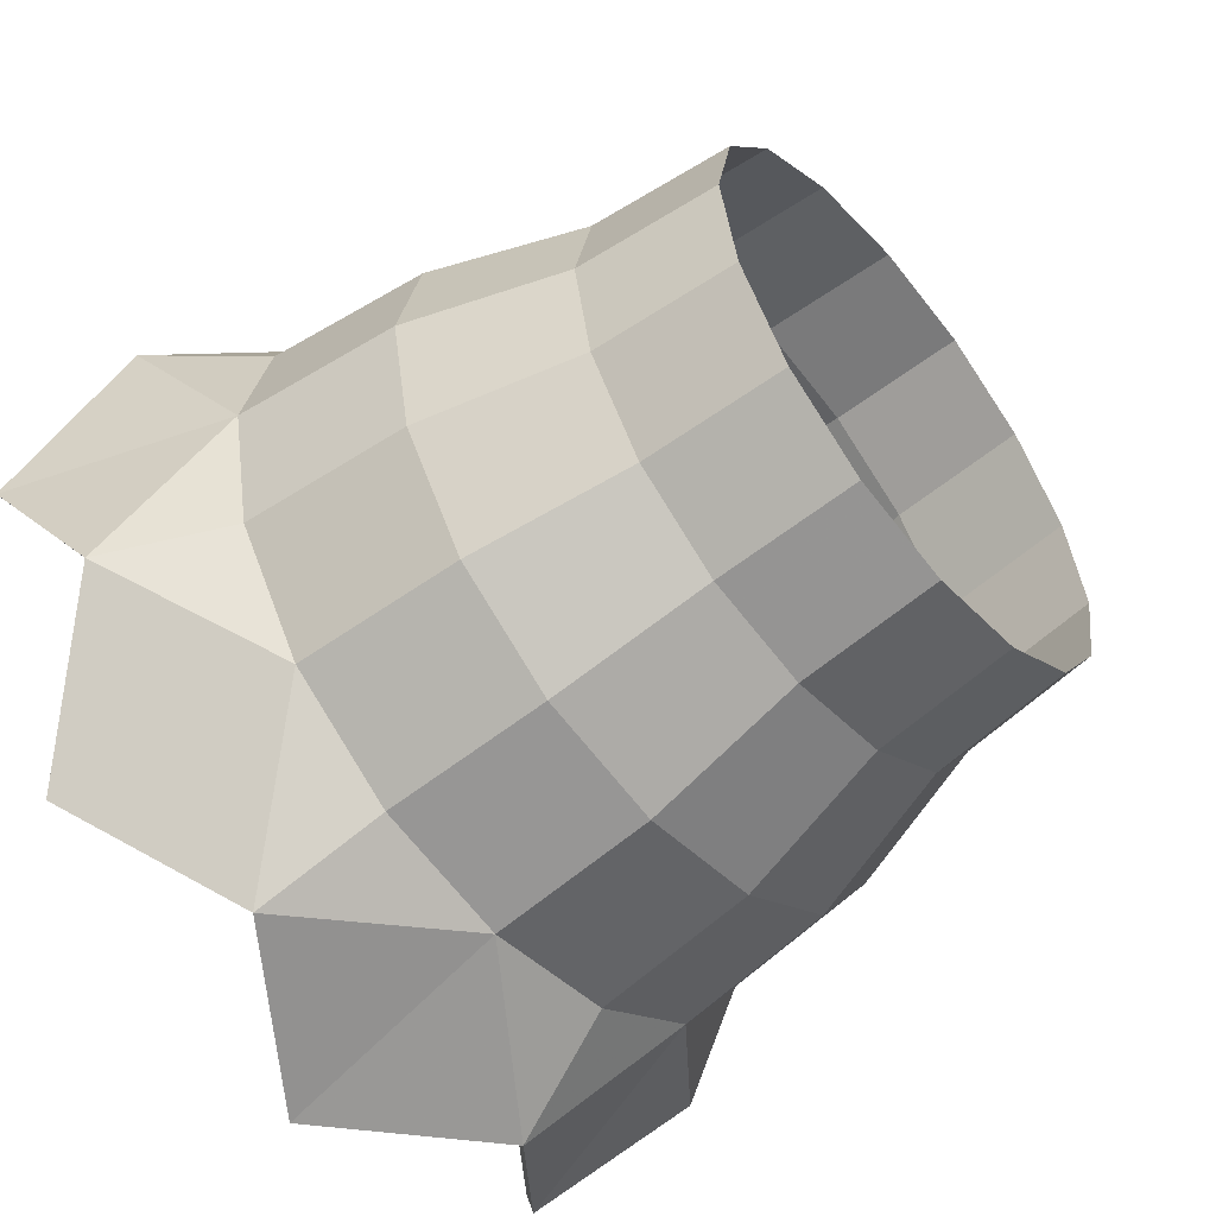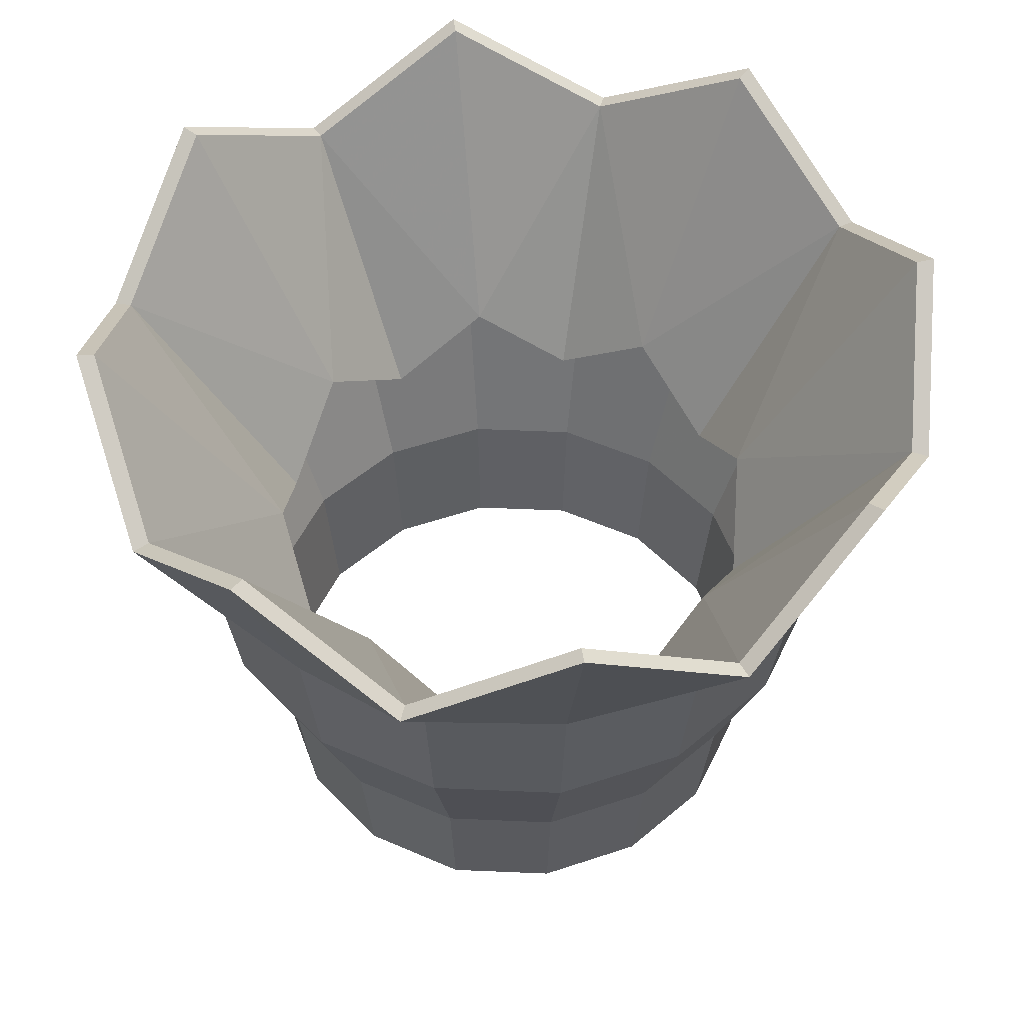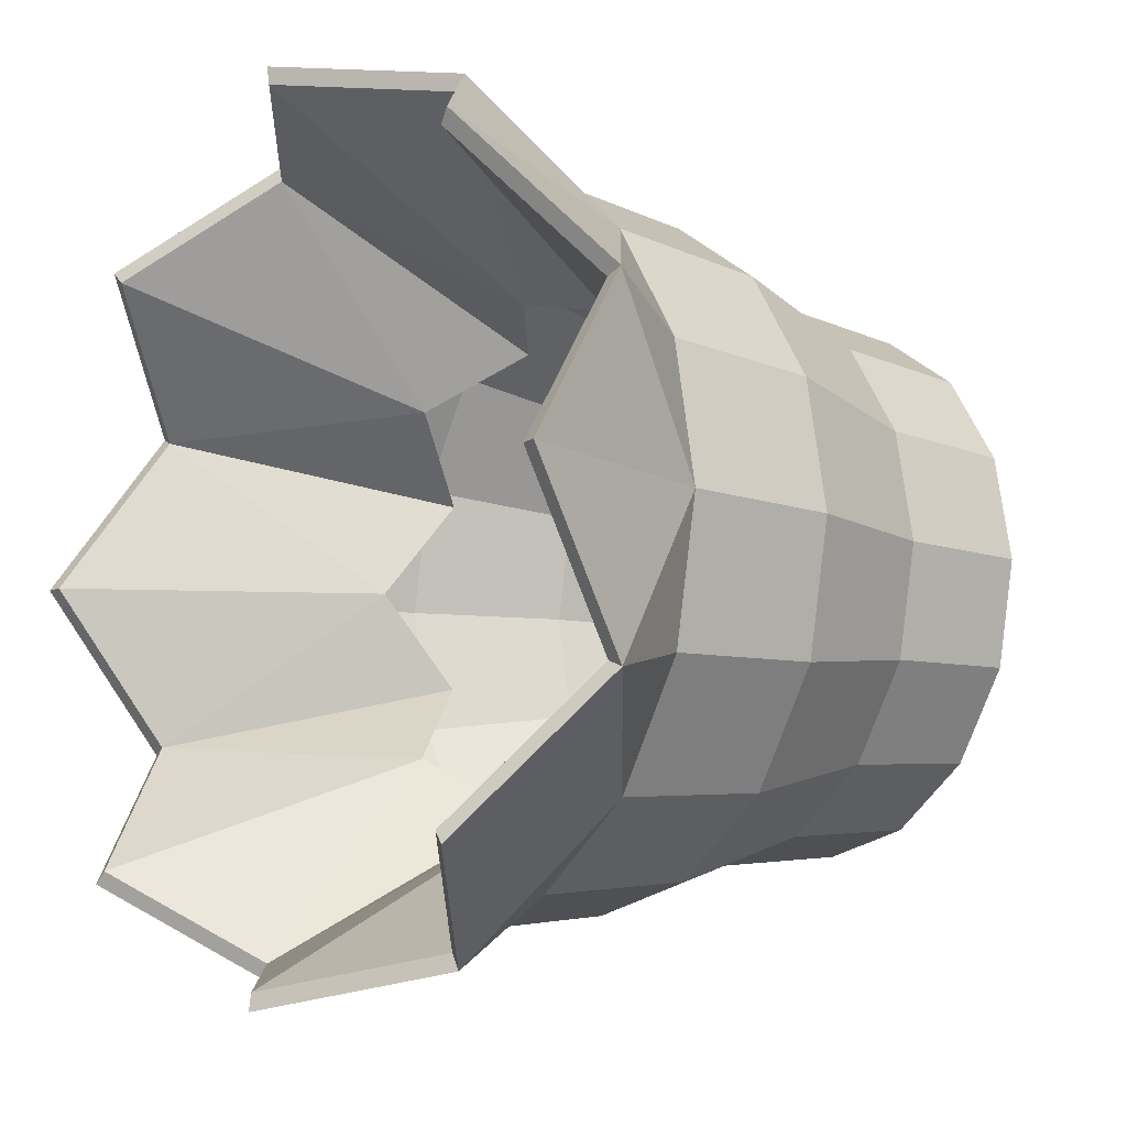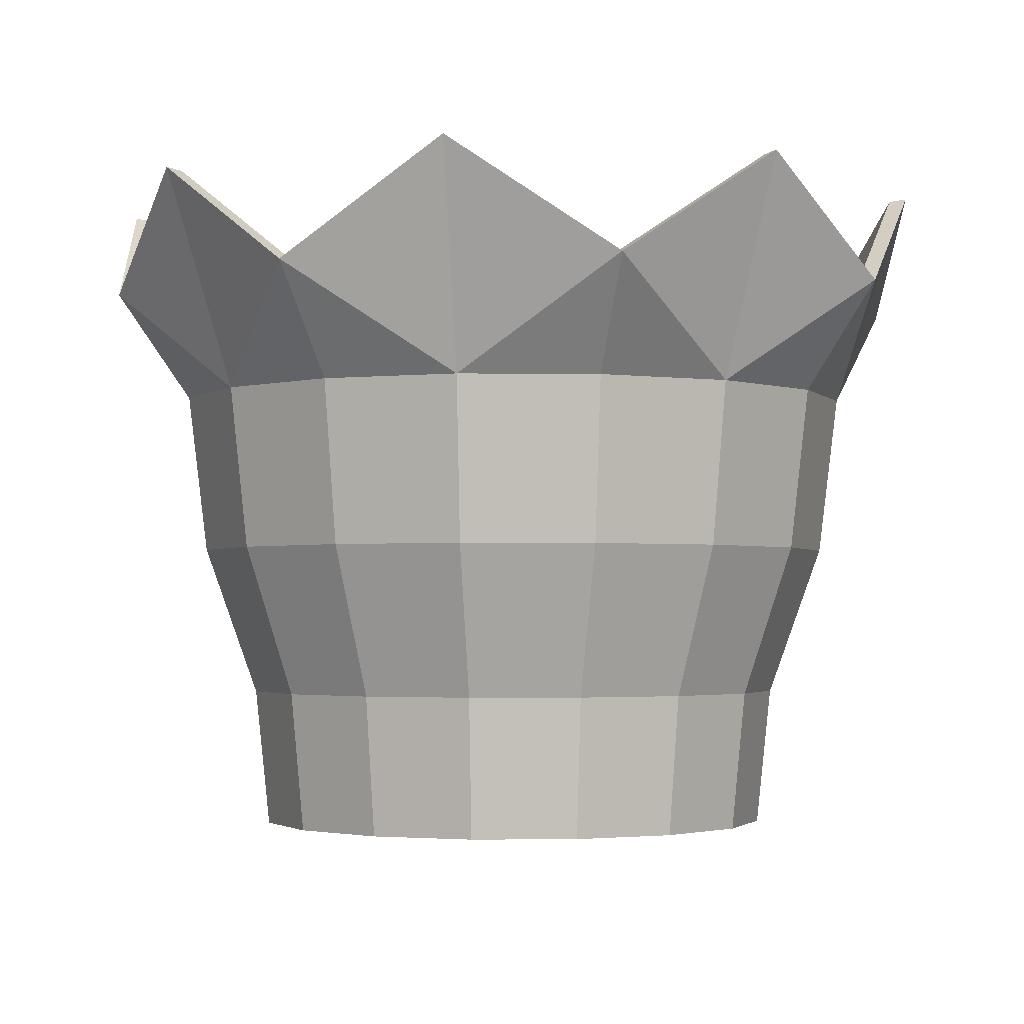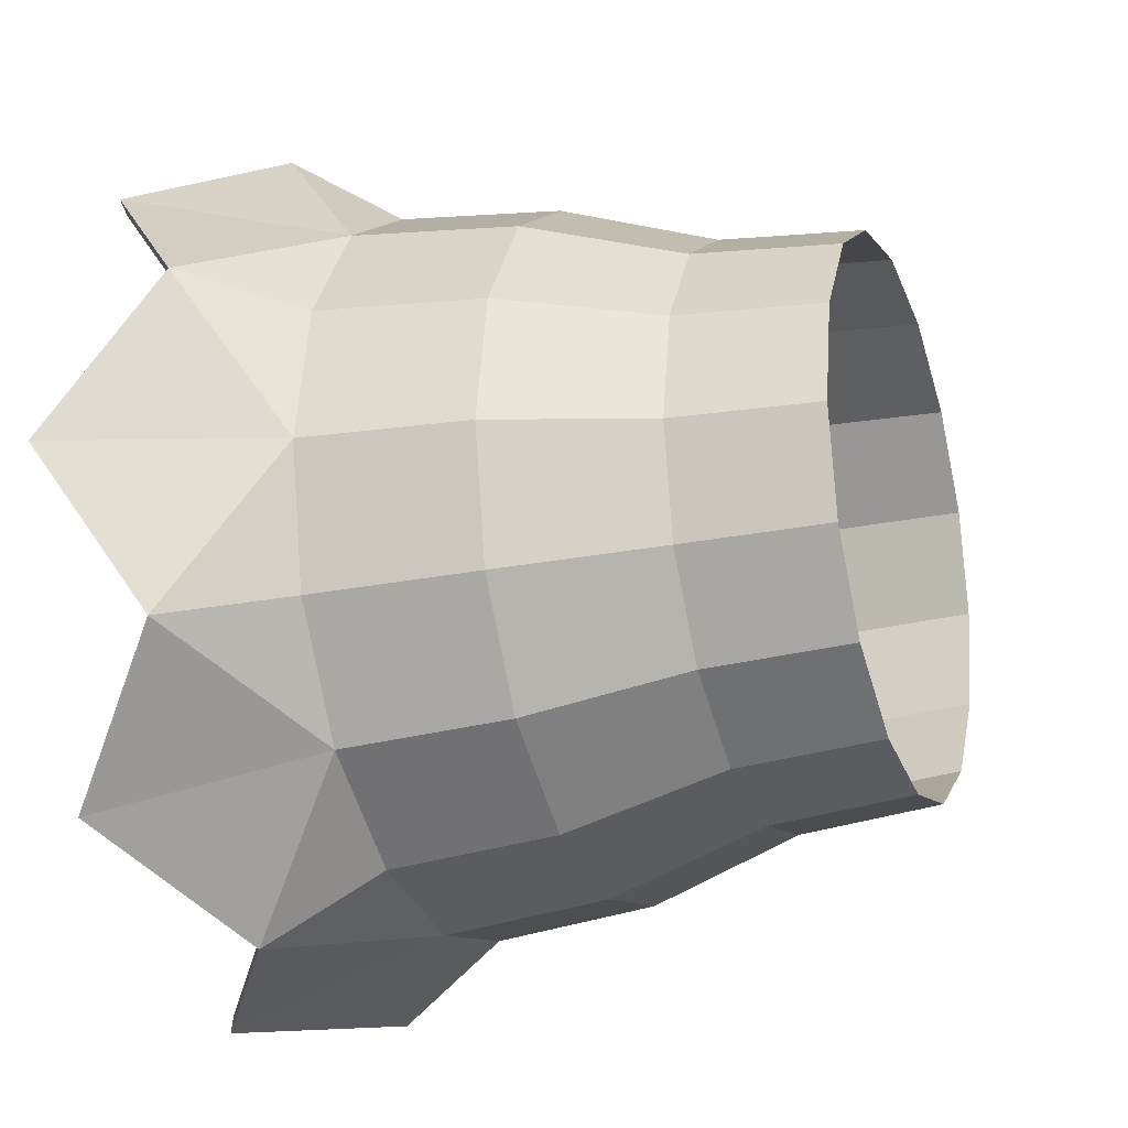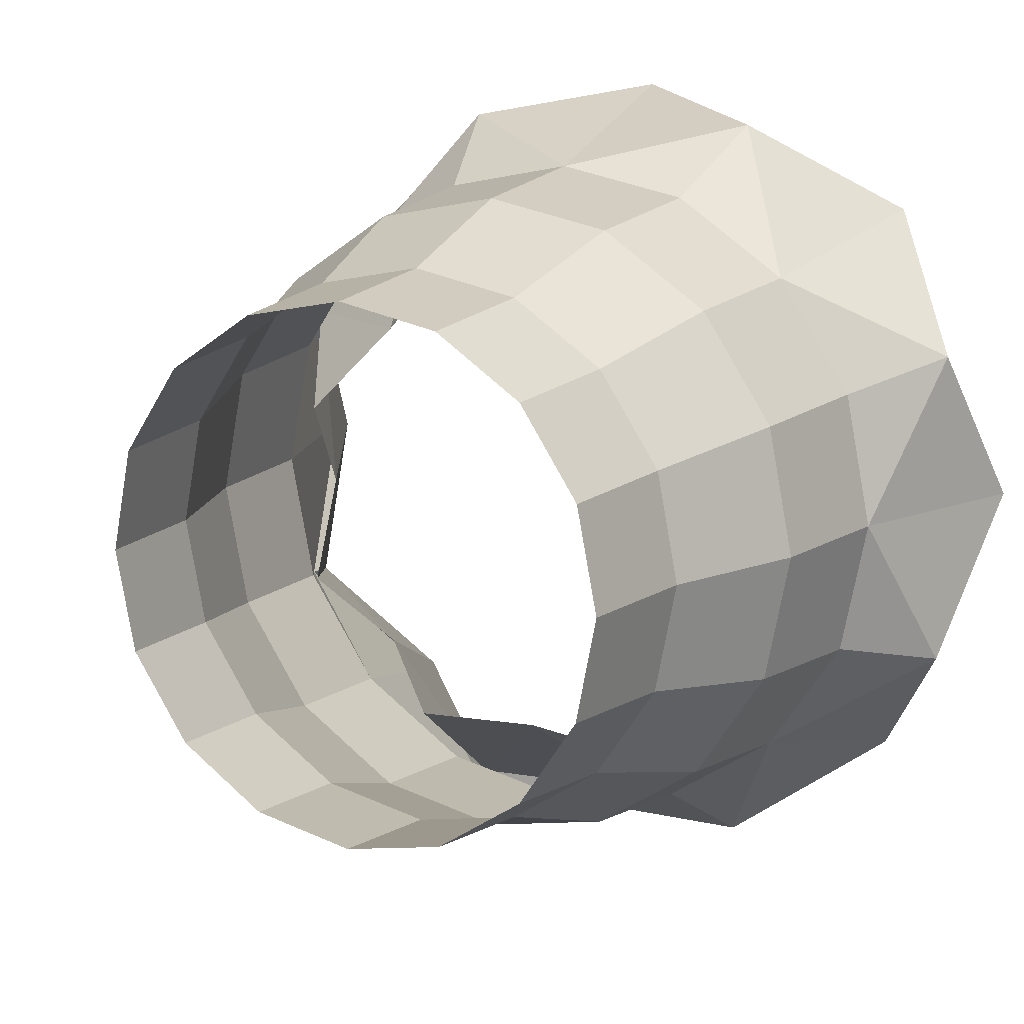
<metadata>
{"format":"obj","ext":"obj","renderer":"f3d","projection":"perspective","resolution":1024,"background":"white","views":[{"elev":-55.2,"azim":-50.7,"up":"+Z"},{"elev":52.5,"azim":171.4,"up":"+Y"},{"elev":-10.2,"azim":-125.5,"up":"+Z"},{"elev":-2.5,"azim":98.6,"up":"+Y"},{"elev":-21.9,"azim":-69.6,"up":"+Z"},{"elev":13.0,"azim":28.4,"up":"+Z"}]}
</metadata>
<code>
o Circle.003_Circle.009
v -1.917 1.706 -3.365
v -1.937 1.706 -3.361
v -1.953 1.706 -3.35
v -1.964 1.706 -3.333
v -1.968 1.706 -3.314
v -1.964 1.706 -3.295
v -1.953 1.706 -3.279
v -1.937 1.706 -3.268
v -1.917 1.706 -3.264
v -1.898 1.706 -3.268
v -1.882 1.706 -3.279
v -1.871 1.706 -3.295
v -1.867 1.706 -3.314
v -1.871 1.706 -3.333
v -1.882 1.706 -3.35
v -1.898 1.706 -3.361
v -1.917 1.732 -3.367
v -1.938 1.732 -3.363
v -1.955 1.732 -3.352
v -1.966 1.732 -3.335
v -1.97 1.732 -3.314
v -1.966 1.732 -3.294
v -1.955 1.732 -3.277
v -1.938 1.732 -3.265
v -1.917 1.732 -3.261
v -1.897 1.732 -3.265
v -1.88 1.732 -3.277
v -1.868 1.732 -3.294
v -1.864 1.732 -3.314
v -1.868 1.732 -3.335
v -1.88 1.732 -3.352
v -1.897 1.732 -3.363
v -1.917 1.761 -3.377
v -1.941 1.761 -3.373
v -1.962 1.761 -3.359
v -1.976 1.761 -3.338
v -1.98 1.761 -3.314
v -1.976 1.761 -3.29
v -1.962 1.761 -3.27
v -1.941 1.761 -3.256
v -1.917 1.761 -3.251
v -1.893 1.761 -3.256
v -1.873 1.761 -3.27
v -1.859 1.761 -3.29
v -1.854 1.761 -3.314
v -1.859 1.761 -3.338
v -1.873 1.761 -3.359
v -1.893 1.761 -3.373
v -1.917 1.791 -3.381
v -1.943 1.791 -3.376
v -1.965 1.791 -3.362
v -1.979 1.791 -3.34
v -1.984 1.791 -3.314
v -1.979 1.791 -3.289
v -1.965 1.791 -3.267
v -1.943 1.791 -3.252
v -1.917 1.791 -3.247
v -1.892 1.791 -3.252
v -1.87 1.791 -3.267
v -1.855 1.791 -3.289
v -1.85 1.791 -3.314
v -1.855 1.791 -3.34
v -1.87 1.791 -3.362
v -1.892 1.791 -3.376
v -1.917 1.832 -3.395
v -1.948 1.811 -3.389
v -1.975 1.832 -3.371
v -1.992 1.811 -3.345
v -1.998 1.832 -3.314
v -1.992 1.811 -3.283
v -1.975 1.832 -3.257
v -1.948 1.811 -3.239
v -1.917 1.832 -3.233
v -1.886 1.811 -3.239
v -1.86 1.832 -3.257
v -1.842 1.811 -3.283
v -1.836 1.832 -3.314
v -1.842 1.811 -3.345
v -1.86 1.832 -3.371
v -1.886 1.811 -3.389
v -1.917 1.832 -3.392
v -1.947 1.812 -3.386
v -1.972 1.832 -3.369
v -1.989 1.812 -3.344
v -1.995 1.832 -3.314
v -1.989 1.812 -3.284
v -1.972 1.832 -3.259
v -1.947 1.812 -3.242
v -1.917 1.832 -3.236
v -1.887 1.812 -3.242
v -1.862 1.832 -3.259
v -1.845 1.812 -3.284
v -1.839 1.832 -3.314
v -1.845 1.812 -3.344
v -1.862 1.832 -3.369
v -1.887 1.812 -3.386
v -1.917 1.778 -3.361
v -1.935 1.764 -3.358
v -1.95 1.778 -3.347
v -1.961 1.764 -3.332
v -1.964 1.778 -3.314
v -1.961 1.764 -3.296
v -1.95 1.778 -3.281
v -1.935 1.764 -3.271
v -1.917 1.778 -3.267
v -1.899 1.764 -3.271
v -1.884 1.778 -3.281
v -1.874 1.764 -3.296
v -1.87 1.778 -3.314
v -1.874 1.764 -3.332
v -1.884 1.778 -3.347
v -1.899 1.764 -3.358
f 12 27 11
f 10 25 9
f 8 23 7
f 6 21 5
f 1 32 16
f 3 20 19
f 15 30 14
f 2 17 1
f 13 28 12
f 11 26 10
f 8 25 24
f 6 23 22
f 5 20 4
f 16 31 15
f 3 18 2
f 14 29 13
f 21 36 20
f 32 47 31
f 18 35 34
f 30 45 29
f 28 43 27
f 26 41 25
f 23 40 39
f 22 37 21
f 32 33 48
f 20 35 19
f 31 46 30
f 17 34 33
f 29 44 28
f 27 42 26
f 25 40 24
f 40 55 39
f 38 53 37
f 33 64 48
f 35 52 51
f 47 62 46
f 34 49 33
f 45 60 44
f 43 58 42
f 41 56 40
f 38 55 54
f 37 52 36
f 47 64 63
f 34 51 50
f 46 61 45
f 44 59 43
f 42 57 41
f 57 72 56
f 55 70 54
f 53 68 52
f 63 80 79
f 51 66 50
f 61 78 77
f 59 76 75
f 57 74 73
f 55 72 71
f 53 70 69
f 49 80 64
f 51 68 67
f 63 78 62
f 49 66 65
f 61 76 60
f 59 74 58
f 73 90 89
f 71 88 87
f 70 85 69
f 65 96 80
f 68 83 67
f 78 95 94
f 65 82 81
f 77 92 76
f 75 90 74
f 73 88 72
f 71 86 70
f 69 84 68
f 79 96 95
f 67 82 66
f 77 94 93
f 76 91 75
f 90 107 106
f 88 105 104
f 86 103 102
f 84 101 100
f 96 111 95
f 82 99 98
f 94 109 93
f 92 107 91
f 90 105 89
f 88 103 87
f 86 101 85
f 96 97 112
f 84 99 83
f 94 111 110
f 82 97 81
f 92 109 108
f 23 38 22
f 12 28 27
f 10 26 25
f 8 24 23
f 6 22 21
f 1 17 32
f 3 4 20
f 15 31 30
f 2 18 17
f 13 29 28
f 11 27 26
f 8 9 25
f 6 7 23
f 5 21 20
f 16 32 31
f 3 19 18
f 14 30 29
f 21 37 36
f 32 48 47
f 18 19 35
f 30 46 45
f 28 44 43
f 26 42 41
f 23 24 40
f 22 38 37
f 32 17 33
f 20 36 35
f 31 47 46
f 17 18 34
f 29 45 44
f 27 43 42
f 25 41 40
f 40 56 55
f 38 54 53
f 33 49 64
f 35 36 52
f 47 63 62
f 34 50 49
f 45 61 60
f 43 59 58
f 41 57 56
f 38 39 55
f 37 53 52
f 47 48 64
f 34 35 51
f 46 62 61
f 44 60 59
f 42 58 57
f 57 73 72
f 55 71 70
f 53 69 68
f 63 64 80
f 51 67 66
f 61 62 78
f 59 60 76
f 57 58 74
f 55 56 72
f 53 54 70
f 49 65 80
f 51 52 68
f 63 79 78
f 49 50 66
f 61 77 76
f 59 75 74
f 73 74 90
f 71 72 88
f 70 86 85
f 65 81 96
f 68 84 83
f 78 79 95
f 65 66 82
f 77 93 92
f 75 91 90
f 73 89 88
f 71 87 86
f 69 85 84
f 79 80 96
f 67 83 82
f 77 78 94
f 76 92 91
f 90 91 107
f 88 89 105
f 86 87 103
f 84 85 101
f 96 112 111
f 82 83 99
f 94 110 109
f 92 108 107
f 90 106 105
f 88 104 103
f 86 102 101
f 96 81 97
f 84 100 99
f 94 95 111
f 82 98 97
f 92 93 109
f 23 39 38

</code>
